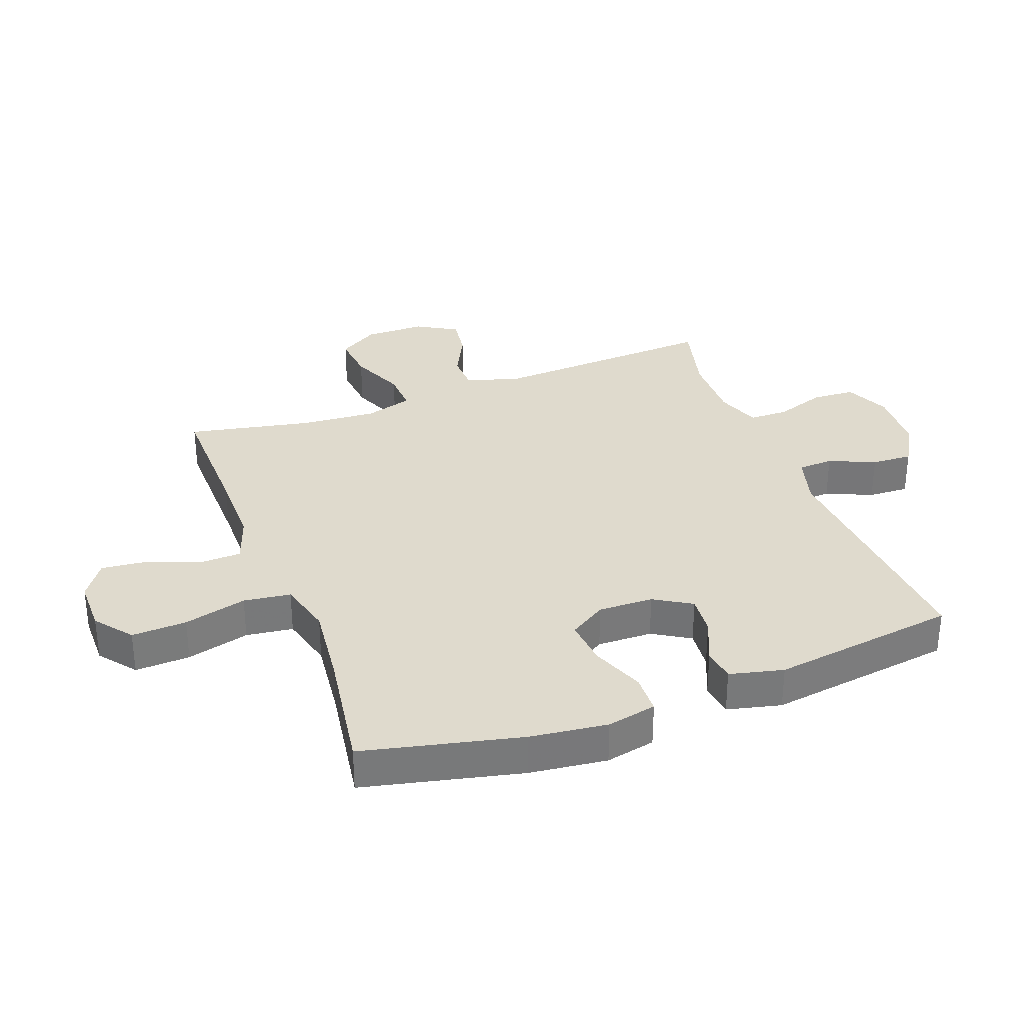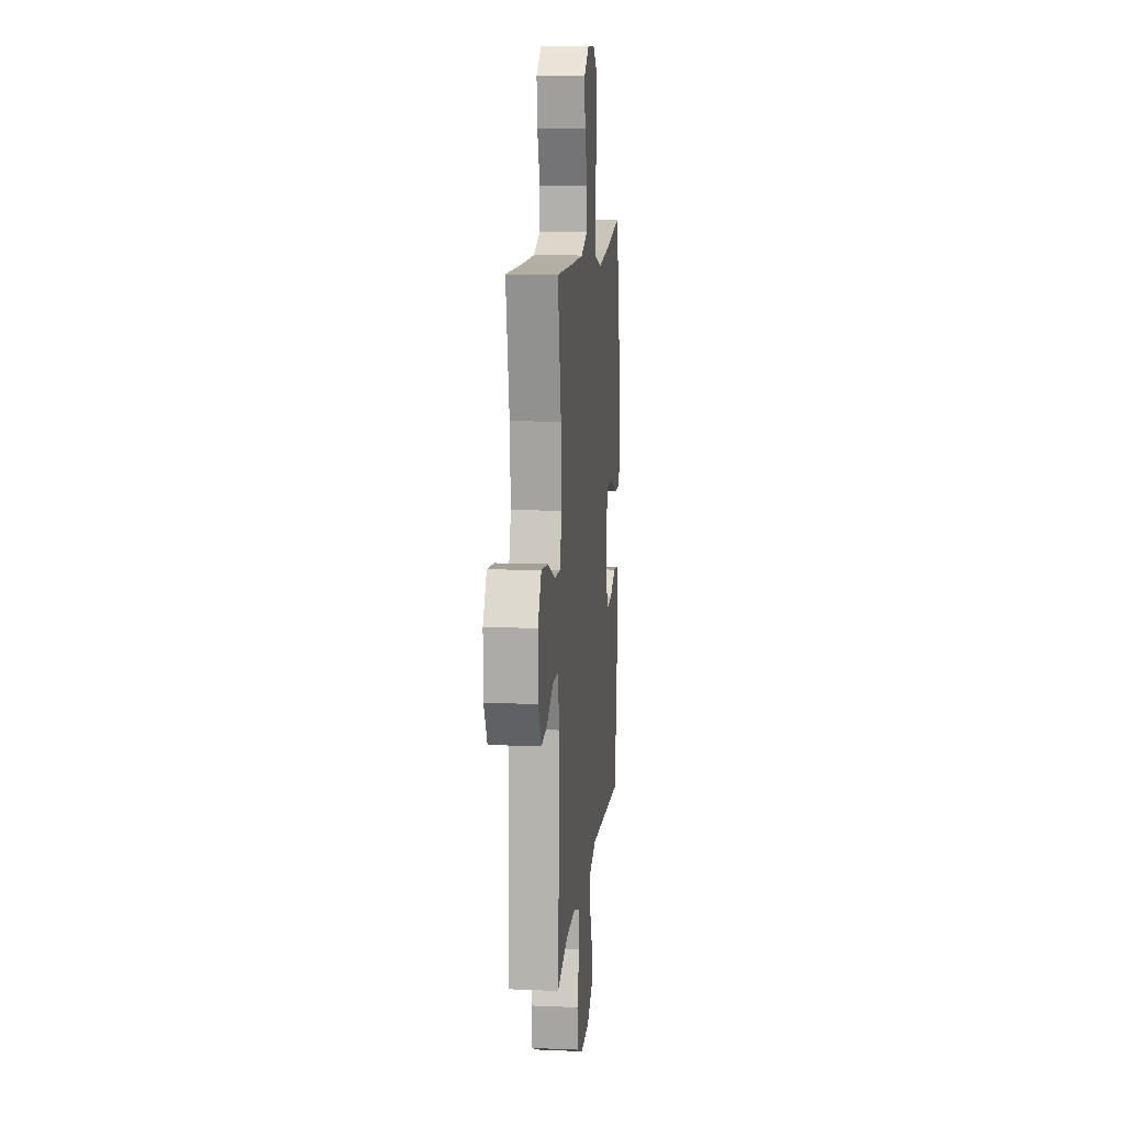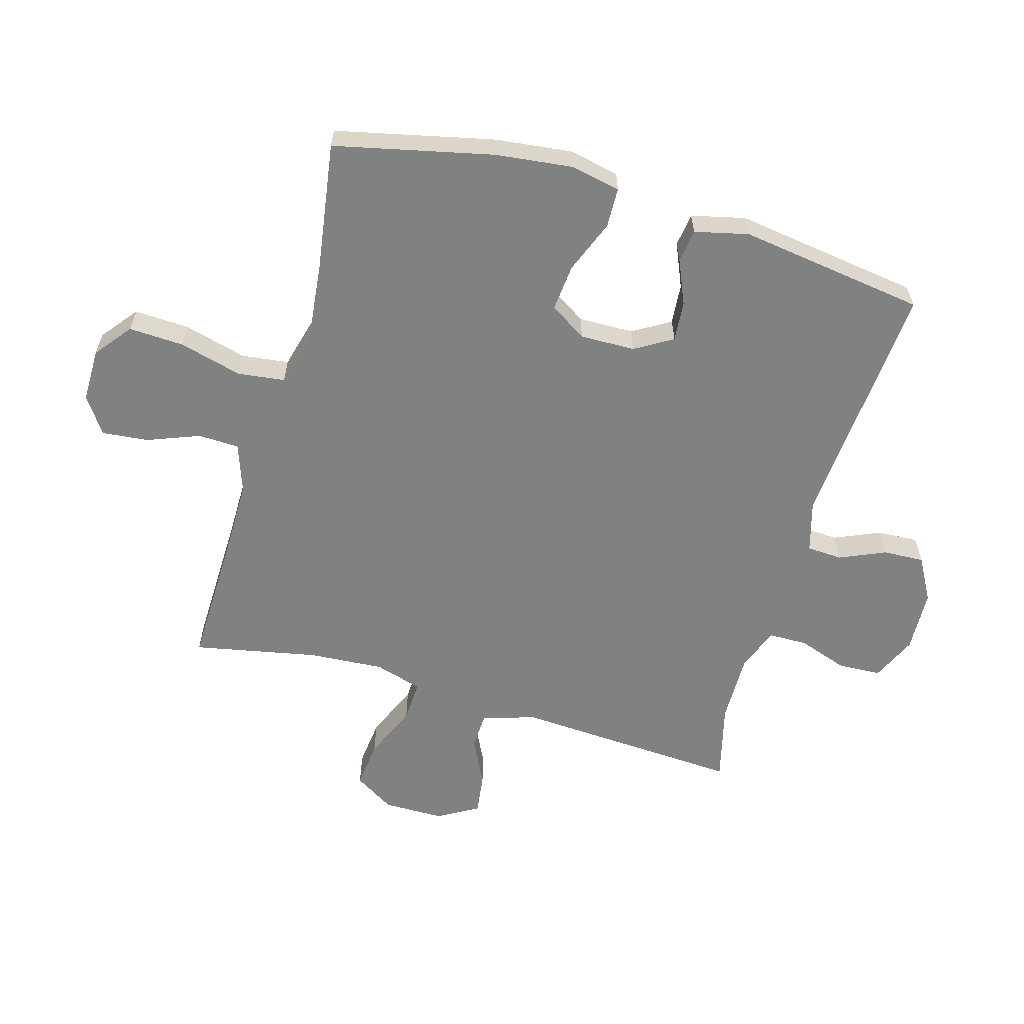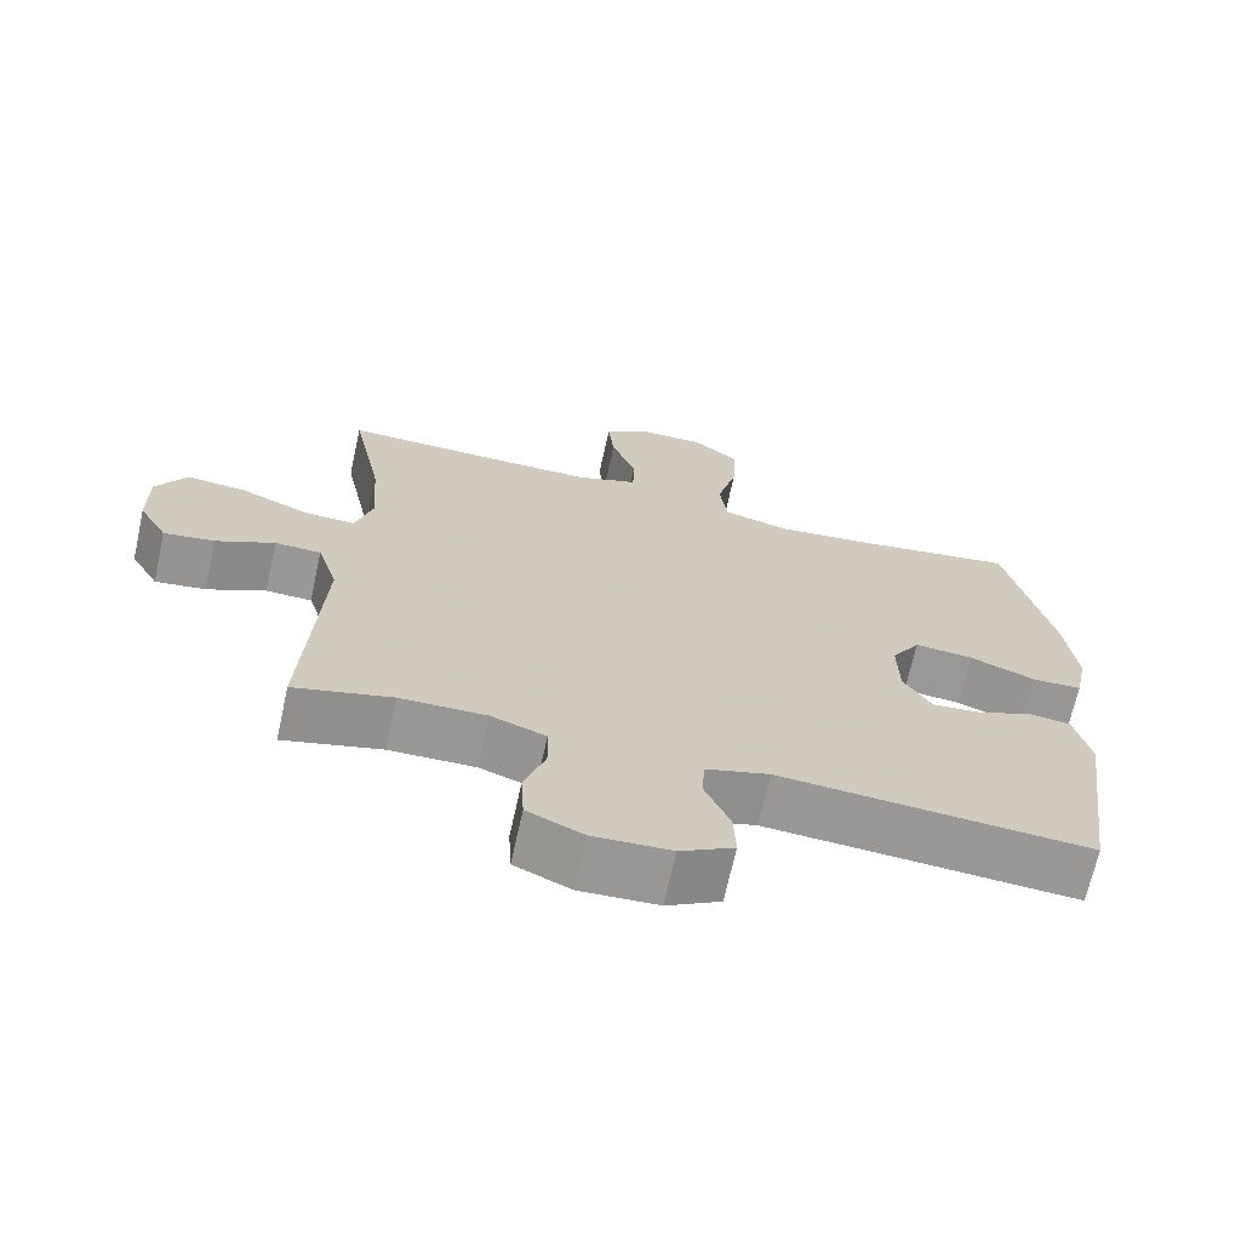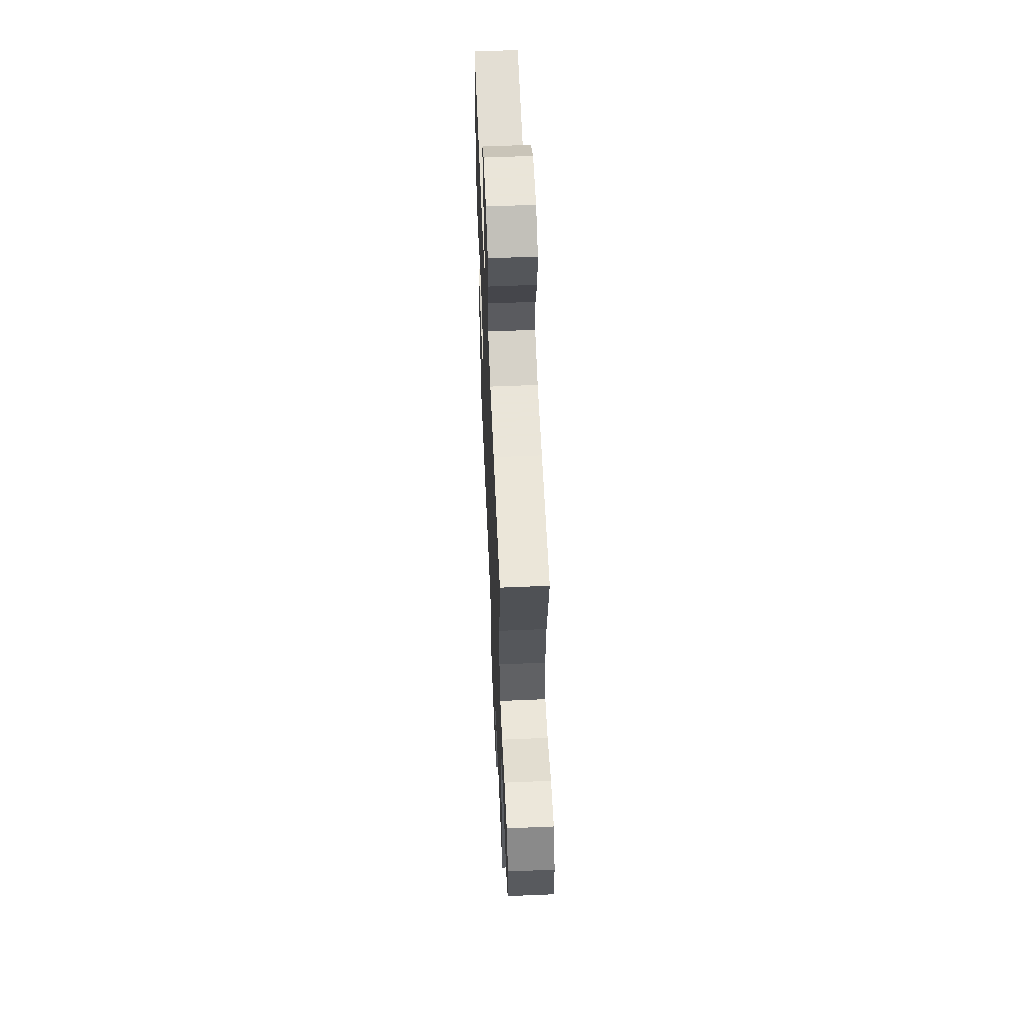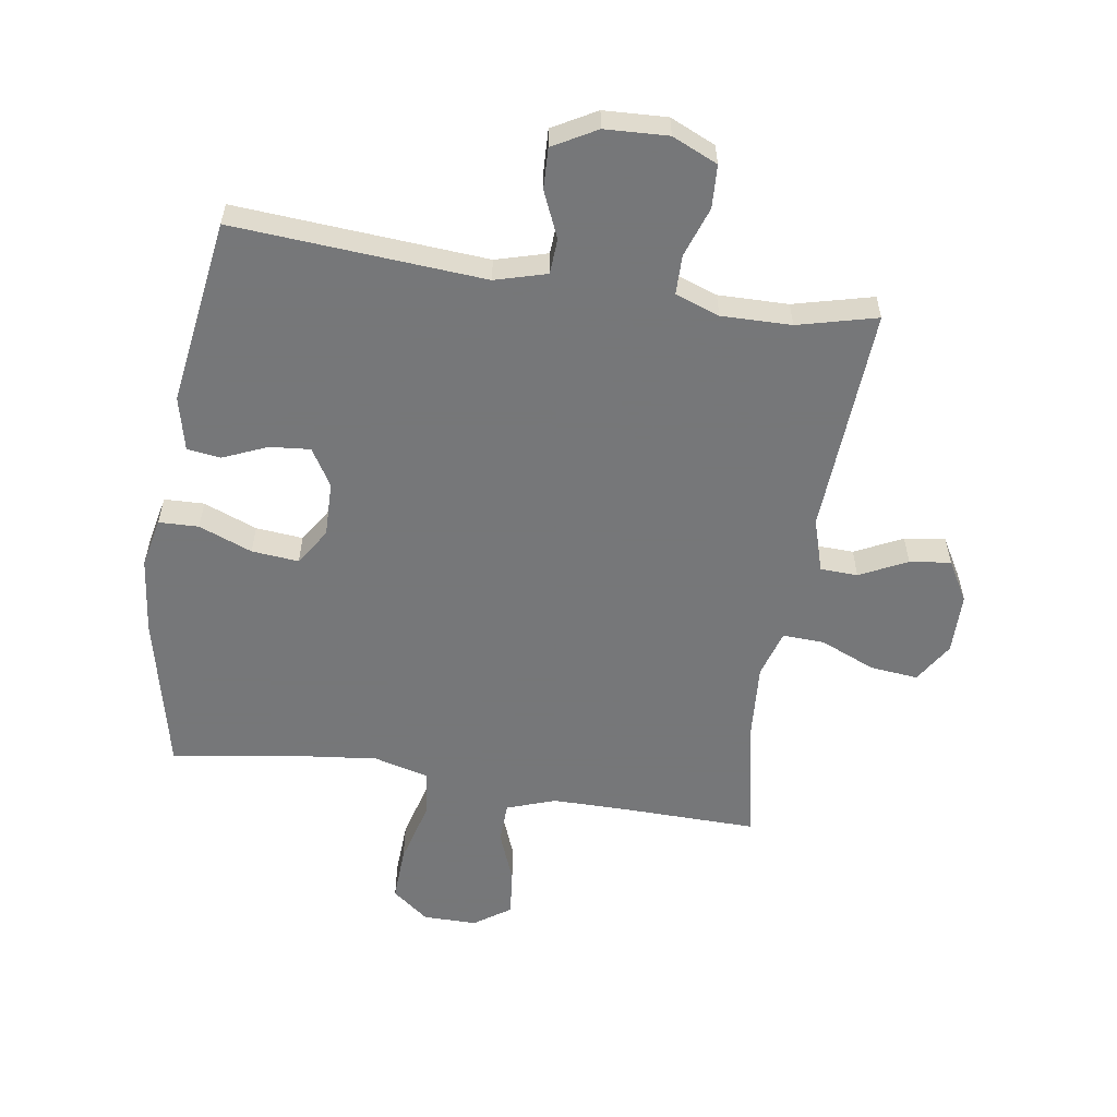
<metadata>
{"format":"obj","ext":"obj","renderer":"f3d","projection":"perspective","resolution":1024,"background":"white","views":[{"elev":32.7,"azim":69.5,"up":"+Y"},{"elev":11.7,"azim":-84.3,"up":"+Z"},{"elev":-60.3,"azim":73.8,"up":"+Y"},{"elev":-68.5,"azim":-12.4,"up":"+Z"},{"elev":58.6,"azim":-92.5,"up":"+Z"},{"elev":-57.1,"azim":171.1,"up":"+Y"}]}
</metadata>
<code>
v 0.5 0.07 -0.5
v 0.091 0.07 -0.471
v 0.007 0.07 -0.495
v 0.004 0.07 -0.553
v 0.037 0.07 -0.628
v 0.04 0.07 -0.695
v -0.031 0.07 -0.735
v -0.134 0.07 -0.74
v -0.208 0.07 -0.707
v -0.212 0.07 -0.637
v -0.184 0.07 -0.555
v -0.185 0.07 -0.491
v -0.257 0.07 -0.465
v -0.371 0.07 -0.467
v -0.5 0.07 -0.5
v -0.479 0.07 -0.128
v -0.506 0.07 -0.041
v -0.567 0.07 -0.039
v -0.644 0.07 -0.077
v -0.711 0.07 -0.086
v -0.749 0.07 -0.02
v -0.75 0.07 0.079
v -0.709 0.07 0.145
v -0.631 0.07 0.137
v -0.541 0.07 0.099
v -0.473 0.07 0.096
v -0.45 0.07 0.174
v -0.459 0.07 0.298
v -0.5 0.07 0.5
v -0.28 0.07 0.496
v -0.156 0.07 0.496
v -0.076 0.07 0.524
v -0.074 0.07 0.591
v -0.107 0.07 0.676
v -0.115 0.07 0.752
v -0.056 0.07 0.793
v 0.032 0.07 0.793
v 0.092 0.07 0.746
v 0.088 0.07 0.656
v 0.061 0.07 0.553
v 0.071 0.07 0.476
v 0.16 0.07 0.453
v 0.293 0.07 0.468
v 0.5 0.07 0.5
v 0.559 0.07 0.242
v 0.574 0.07 0.116
v 0.557 0.07 0.035
v 0.492 0.07 0.033
v 0.405 0.07 0.067
v 0.328 0.07 0.074
v 0.29 0.07 0.014
v 0.292 0.07 -0.076
v 0.329 0.07 -0.137
v 0.395 0.07 -0.131
v 0.467 0.07 -0.1
v 0.522 0.07 -0.107
v 0.543 0.07 -0.195
v 0.5 0 -0.5
v 0.091 0 -0.471
v 0.007 0 -0.495
v 0.004 0 -0.553
v 0.037 0 -0.628
v 0.04 0 -0.695
v -0.031 0 -0.735
v -0.134 0 -0.74
v -0.208 0 -0.707
v -0.212 0 -0.637
v -0.184 0 -0.555
v -0.185 0 -0.491
v -0.257 0 -0.465
v -0.371 0 -0.467
v -0.5 0 -0.5
v -0.479 0 -0.128
v -0.506 0 -0.041
v -0.567 0 -0.039
v -0.644 0 -0.077
v -0.711 0 -0.086
v -0.749 0 -0.02
v -0.75 0 0.079
v -0.709 0 0.145
v -0.631 0 0.137
v -0.541 0 0.099
v -0.473 0 0.096
v -0.45 0 0.174
v -0.459 0 0.298
v -0.5 0 0.5
v -0.28 0 0.496
v -0.156 0 0.496
v -0.076 0 0.524
v -0.074 0 0.591
v -0.107 0 0.676
v -0.115 0 0.752
v -0.056 0 0.793
v 0.032 0 0.793
v 0.092 0 0.746
v 0.088 0 0.656
v 0.061 0 0.553
v 0.071 0 0.476
v 0.16 0 0.453
v 0.293 0 0.468
v 0.5 0 0.5
v 0.559 0 0.242
v 0.574 0 0.116
v 0.557 0 0.035
v 0.492 0 0.033
v 0.405 0 0.067
v 0.328 0 0.074
v 0.29 0 0.014
v 0.292 0 -0.076
v 0.329 0 -0.137
v 0.395 0 -0.131
v 0.467 0 -0.1
v 0.522 0 -0.107
v 0.543 0 -0.195
f 57 1 2
f 56 57 2
f 55 56 2
f 54 55 2
f 53 54 2 3
f 52 53 3
f 51 52 3
f 47 48 49
f 46 47 49
f 45 46 49
f 44 45 49
f 43 44 49
f 42 43 49 50
f 41 42 50 51
f 38 39 40
f 37 38 40
f 36 37 40
f 35 36 40
f 34 35 40
f 33 34 40
f 32 33 40 41
f 41 51 3
f 32 41 3
f 31 32 3
f 28 29 30
f 31 3 4
f 30 31 4
f 28 30 4
f 27 28 4
f 23 24 25
f 22 23 25
f 21 22 25
f 20 21 25
f 19 20 25
f 18 19 25
f 17 18 25 26
f 4 5 6
f 27 4 6
f 26 27 6
f 17 26 6
f 16 17 6
f 9 10 11
f 8 9 11
f 7 8 11
f 6 7 11
f 6 11 12
f 16 6 12
f 14 15 16
f 13 14 16
f 12 13 16
f 59 58 114
f 59 114 113
f 59 113 112
f 59 112 111
f 60 59 111 110
f 60 110 109
f 60 109 108
f 106 105 104
f 106 104 103
f 106 103 102
f 106 102 101
f 106 101 100
f 107 106 100 99
f 108 107 99 98
f 97 96 95
f 97 95 94
f 97 94 93
f 97 93 92
f 97 92 91
f 97 91 90
f 98 97 90 89
f 60 108 98
f 60 98 89
f 60 89 88
f 87 86 85
f 61 60 88
f 61 88 87
f 61 87 85
f 61 85 84
f 82 81 80
f 82 80 79
f 82 79 78
f 82 78 77
f 82 77 76
f 82 76 75
f 83 82 75 74
f 63 62 61
f 63 61 84
f 63 84 83
f 63 83 74
f 63 74 73
f 68 67 66
f 68 66 65
f 68 65 64
f 68 64 63
f 69 68 63
f 69 63 73
f 73 72 71
f 73 71 70
f 73 70 69
f 1 58 59 2
f 2 59 60 3
f 3 60 61 4
f 4 61 62 5
f 5 62 63 6
f 6 63 64 7
f 7 64 65 8
f 8 65 66 9
f 9 66 67 10
f 10 67 68 11
f 11 68 69 12
f 12 69 70 13
f 13 70 71 14
f 14 71 72 15
f 15 72 73 16
f 16 73 74 17
f 17 74 75 18
f 18 75 76 19
f 19 76 77 20
f 20 77 78 21
f 21 78 79 22
f 22 79 80 23
f 23 80 81 24
f 24 81 82 25
f 25 82 83 26
f 26 83 84 27
f 27 84 85 28
f 28 85 86 29
f 29 86 87 30
f 30 87 88 31
f 31 88 89 32
f 32 89 90 33
f 33 90 91 34
f 34 91 92 35
f 35 92 93 36
f 36 93 94 37
f 37 94 95 38
f 38 95 96 39
f 39 96 97 40
f 40 97 98 41
f 41 98 99 42
f 42 99 100 43
f 43 100 101 44
f 44 101 102 45
f 45 102 103 46
f 46 103 104 47
f 47 104 105 48
f 48 105 106 49
f 49 106 107 50
f 50 107 108 51
f 51 108 109 52
f 52 109 110 53
f 53 110 111 54
f 54 111 112 55
f 55 112 113 56
f 56 113 114 57
f 57 114 58 1

</code>
